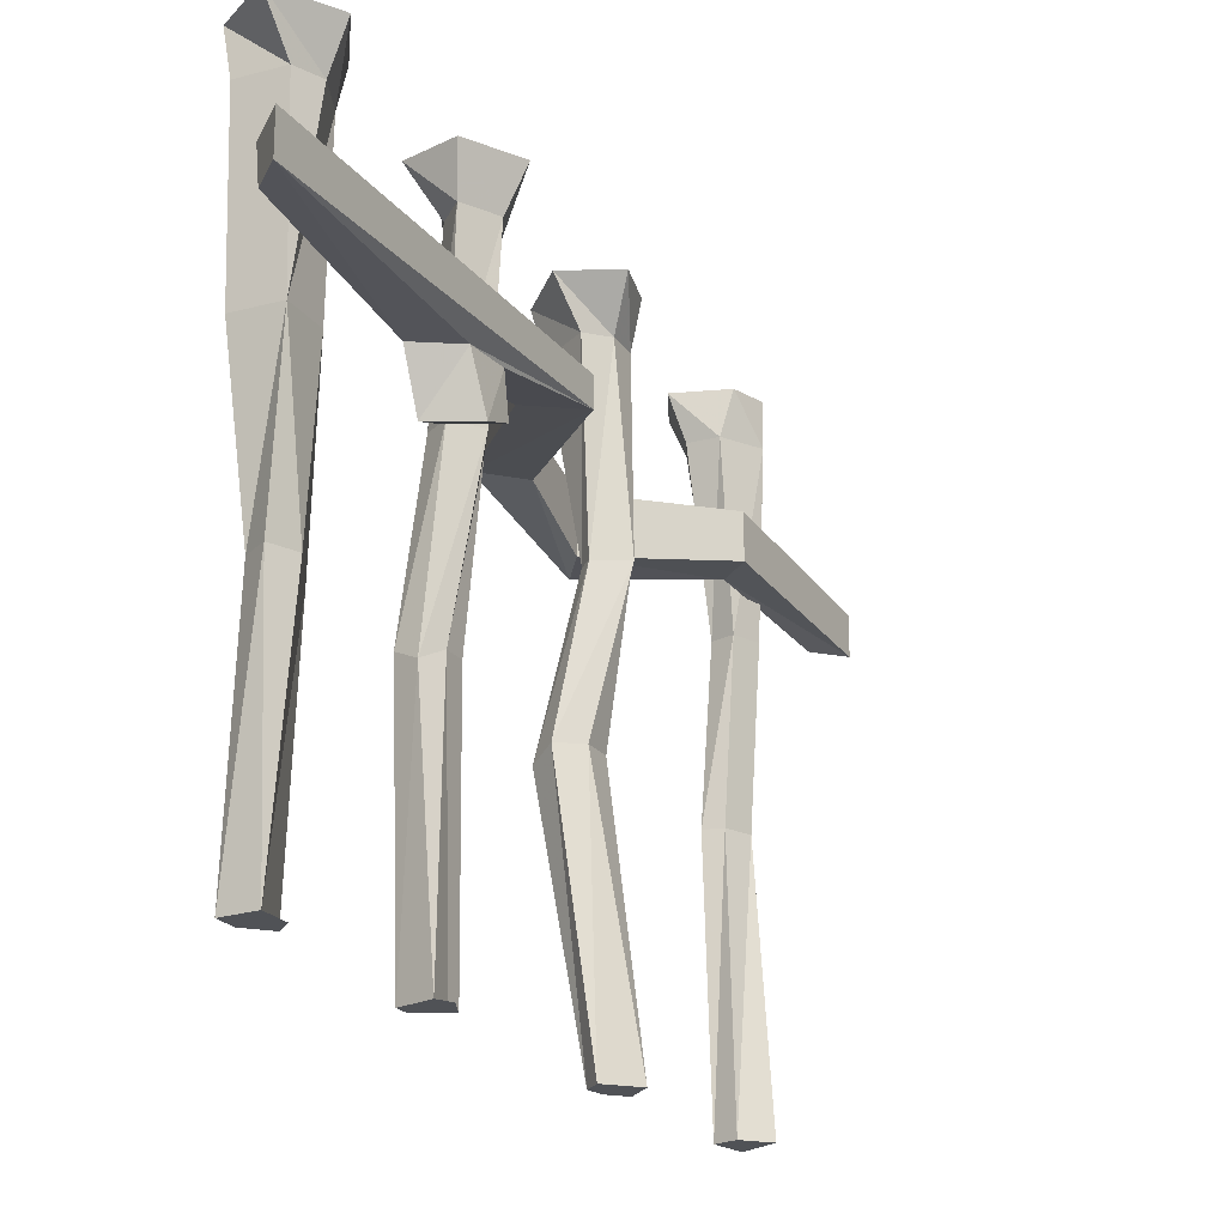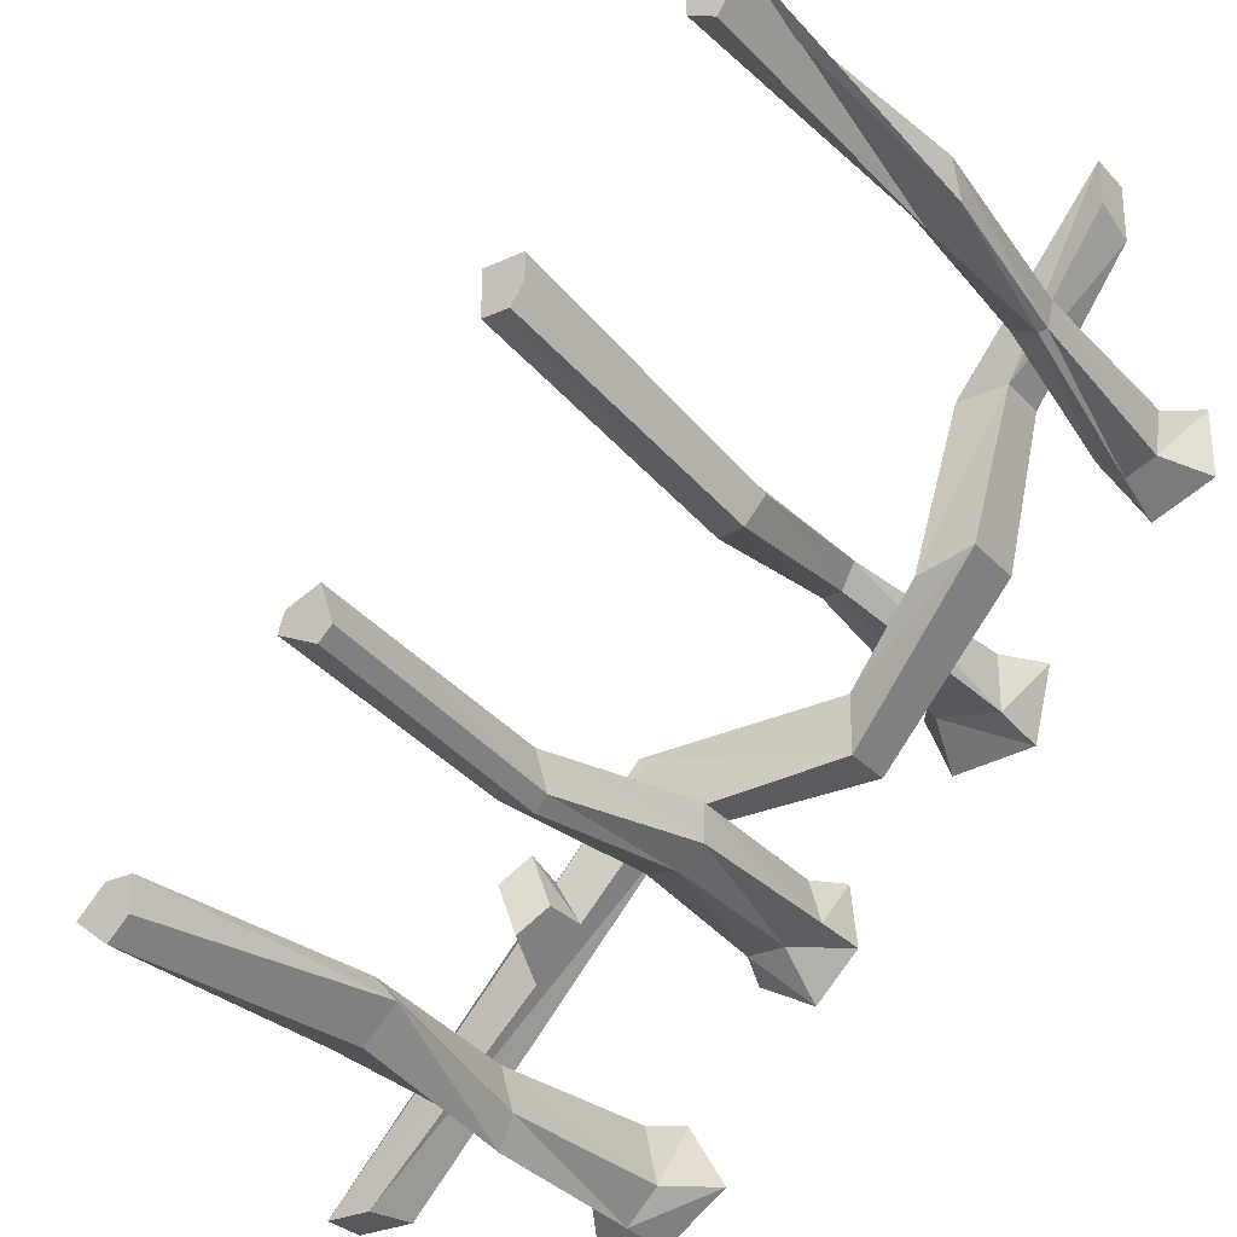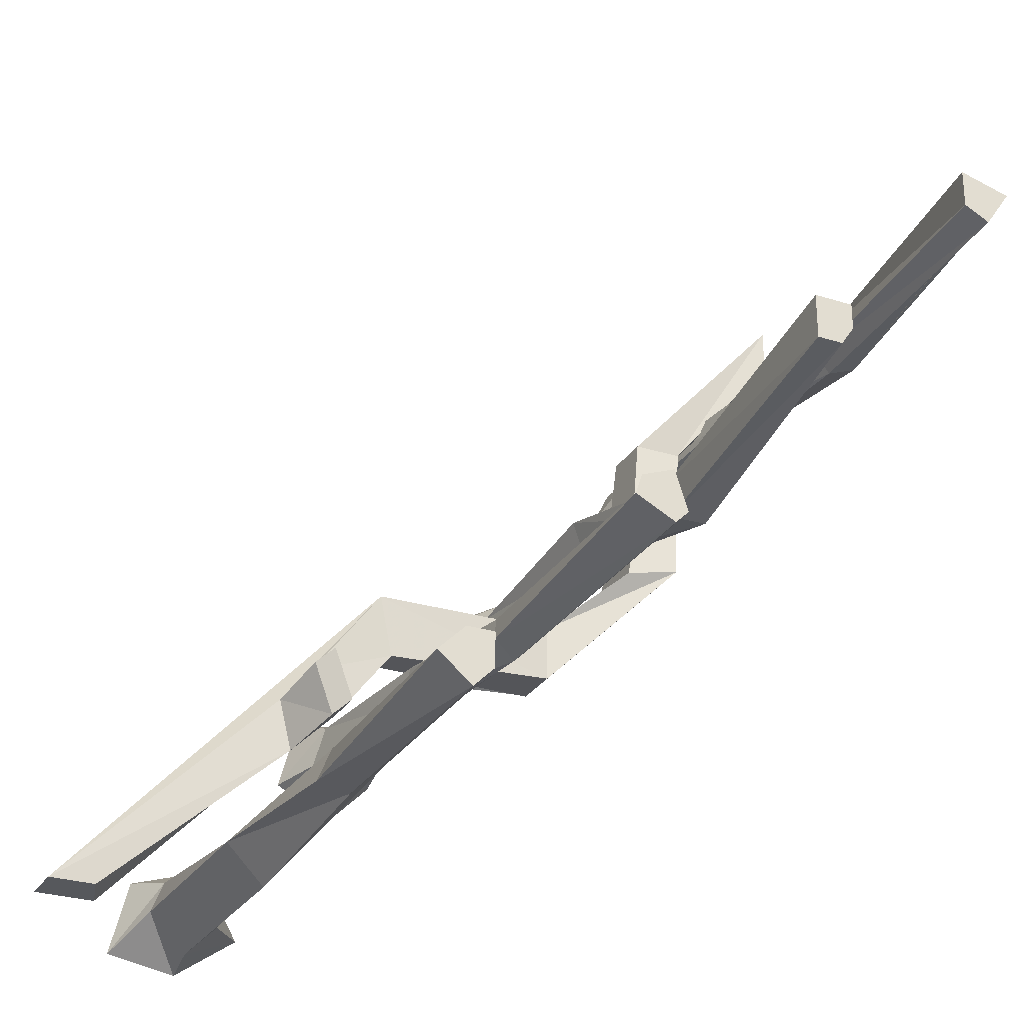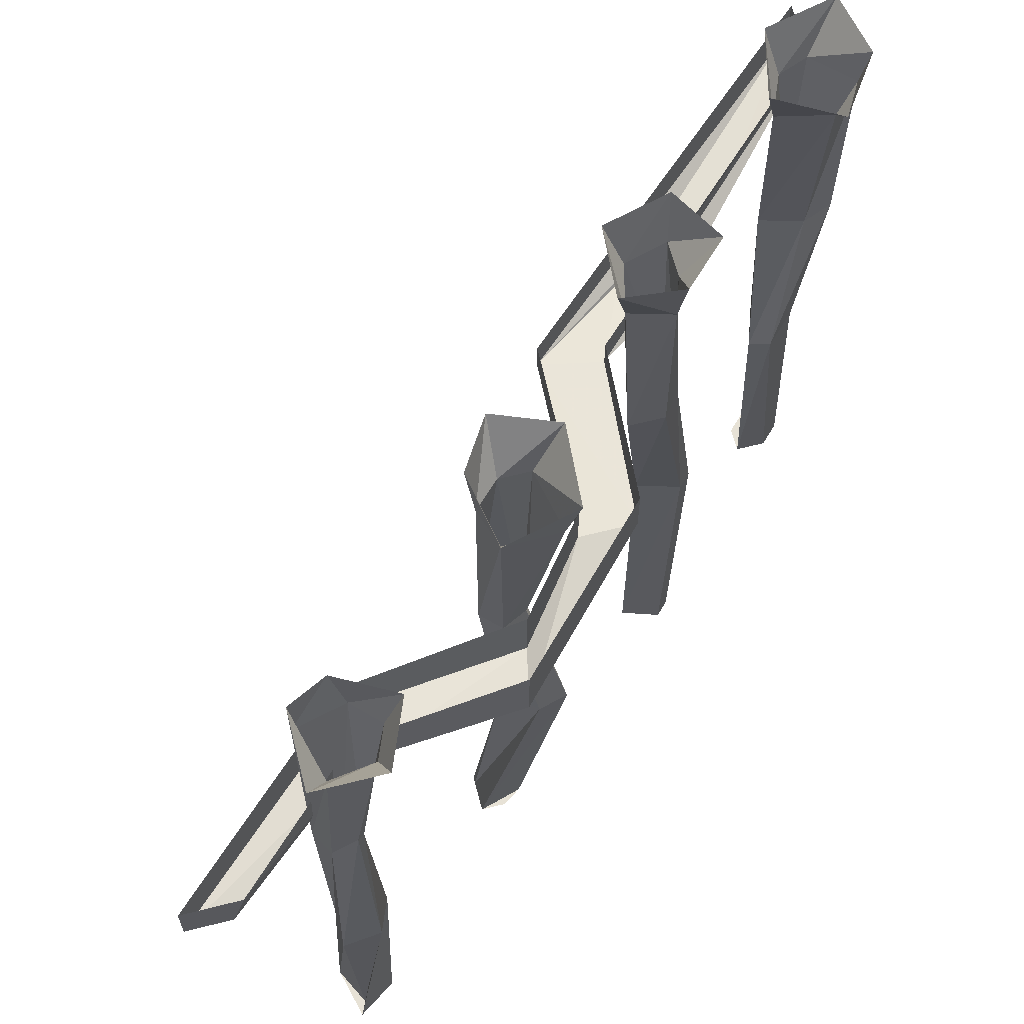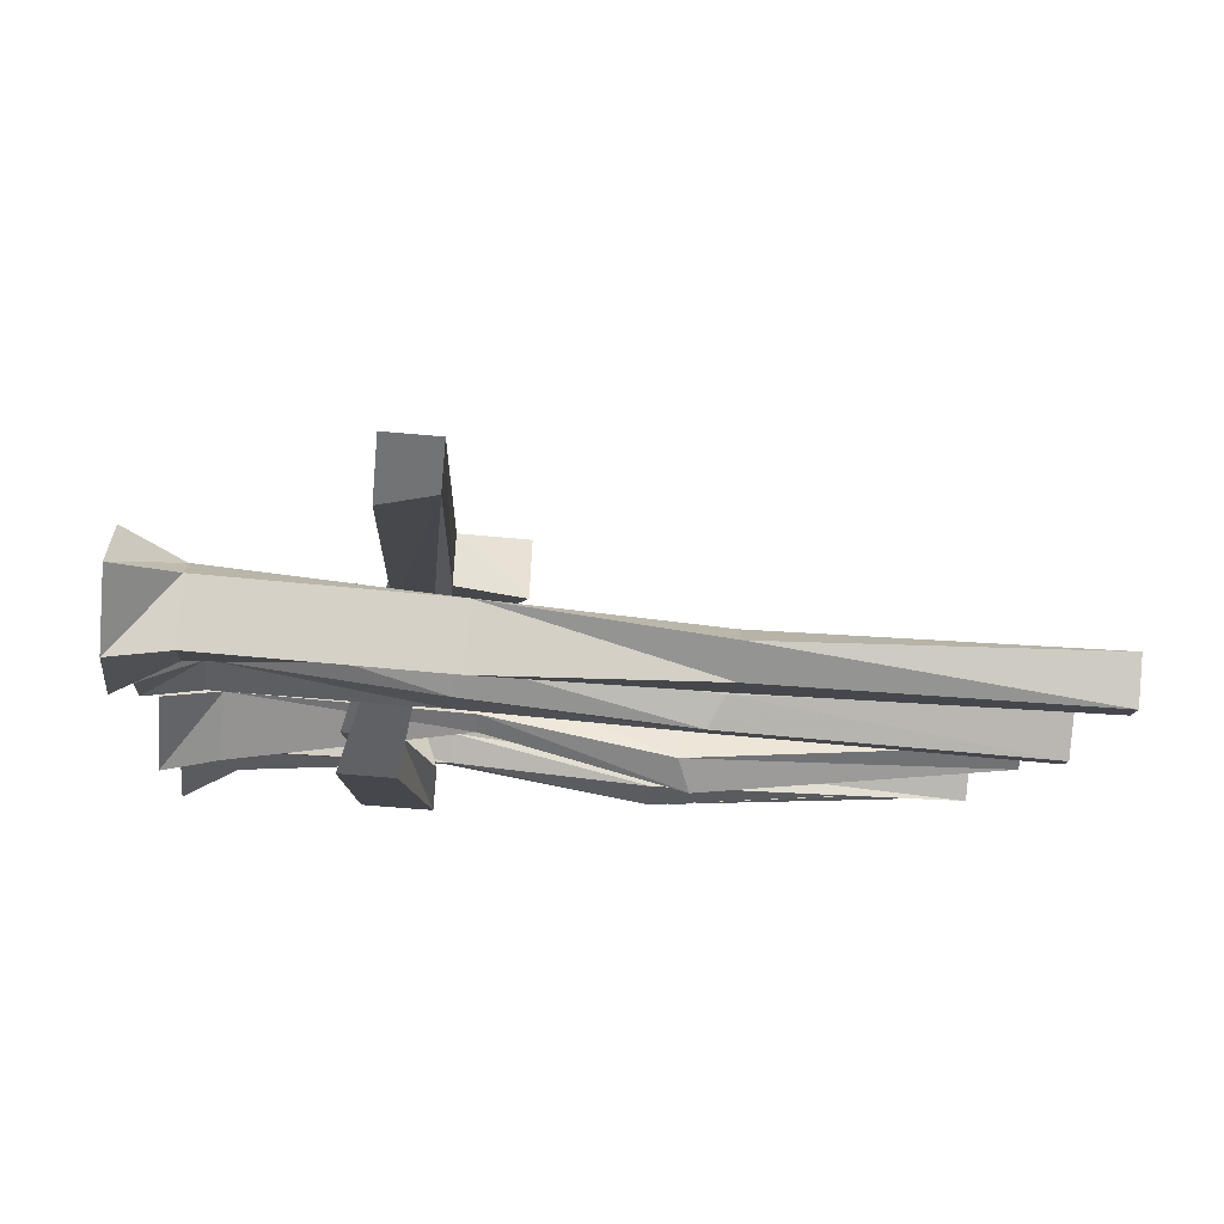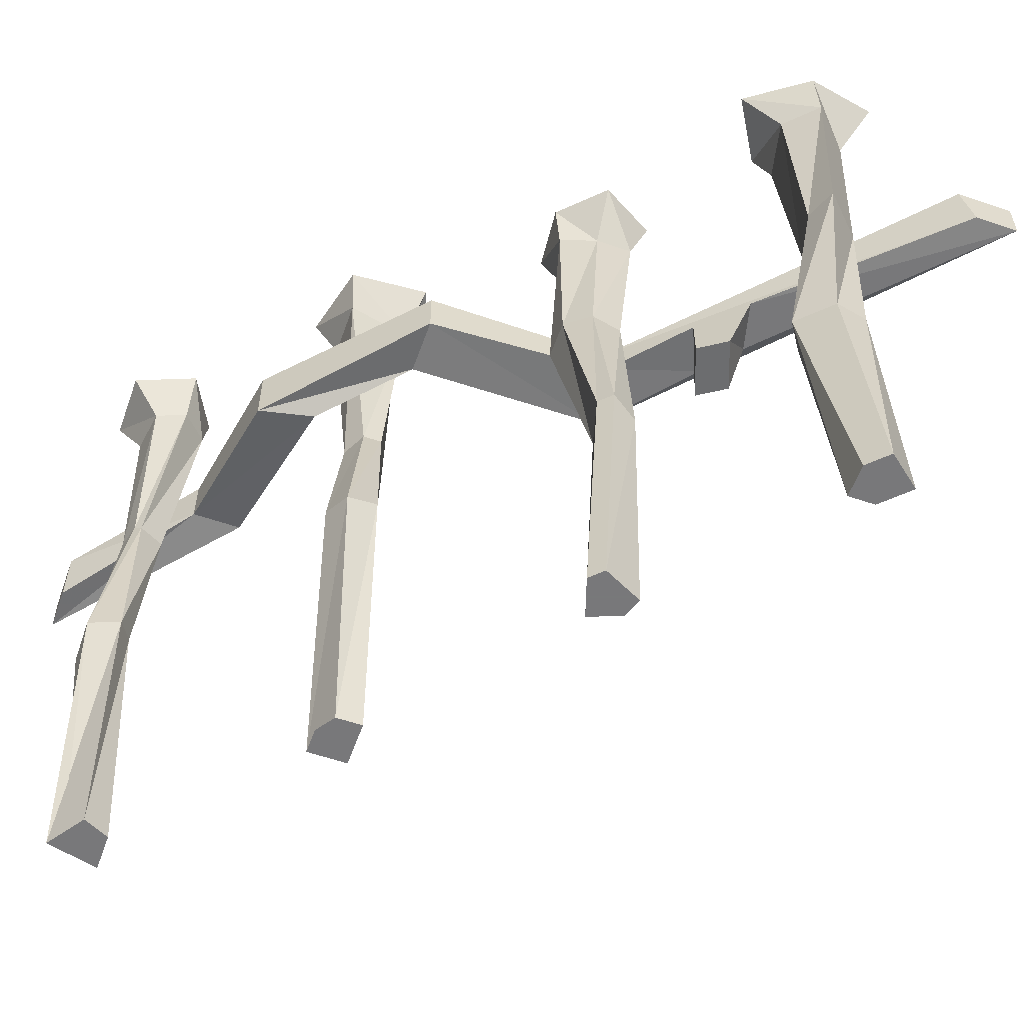
<metadata>
{"format":"obj","ext":"obj","renderer":"f3d","projection":"perspective","resolution":1024,"background":"white","views":[{"elev":-21.0,"azim":-109.8,"up":"+Y"},{"elev":-29.8,"azim":33.7,"up":"+Z"},{"elev":-28.0,"azim":-25.9,"up":"+Z"},{"elev":63.3,"azim":75.6,"up":"+Y"},{"elev":-55.7,"azim":-95.5,"up":"+Z"},{"elev":-57.6,"azim":160.4,"up":"+Y"}]}
</metadata>
<code>
v 0.3906 -0.9062 0.2656
v 0.4219 -0.9062 0.25
v 0.4375 -0.9062 0.2734
v 0.4531 -0.9062 0.2969
v 0.3906 -0.9062 0.3125
v 0.4297 -0.5391 0.3047
v 0.4141 -0.5391 0.2656
v 0.4297 -0.5391 0.2422
v 0.4688 -0.5391 0.2578
v 0.4375 -0.9062 0.2891
v 0.4688 -0.5547 0.3047
v 0.4453 -0.2969 0.2969
v 0.4141 -0.3047 0.3125
v 0.3984 -0.3047 0.2734
v 0.4297 -0.3047 0.2578
v 0.4375 -0.2969 0.2656
v 0.4453 -0.0625 0.2344
v 0.4531 -0.0625 0.2891
v 0.3906 -0.0625 0.3125
v 0.375 -0.0625 0.25
v 0.4062 -0.0625 0.2188
v 0.4844 0 0.2266
v 0.4844 0 0.3125
v 0.3906 0 0.3125
v 0.3672 0 0.2656
v 0.4062 0 0.1953
v 0.1719 -0.9062 0.02344
v 0.2031 -0.9062 0.02344
v 0.2188 -0.9062 0.04688
v 0.2188 -0.9062 0.07812
v 0.1719 -0.9062 0.07812
v 0.1797 -0.5391 0.01562
v 0.1875 -0.5391 -0.02344
v 0.2266 -0.5547 -0.03125
v 0.2422 -0.5391 0.007812
v 0.1797 -0.9062 0.07812
v 0.2109 -0.5391 0.04688
v 0.1953 -0.3281 0.07031
v 0.1641 -0.3281 0.0625
v 0.1797 -0.3281 0.01562
v 0.2031 -0.3281 0.01562
v 0.2188 -0.3281 0.04688
v 0.2422 -0.0625 0.05469
v 0.1953 -0.0625 0.07031
v 0.1641 -0.0625 0.03906
v 0.1641 -0.0625 0
v 0.2422 -0.0625 -0.01562
v 0.2734 0 0.0625
v 0.1797 0 0.07812
v 0.1172 0 0.03906
v 0.1484 0 -0.03906
v 0.25 0 -0.03125
v -0.2734 -0.8828 -0.4375
v -0.2344 -0.8828 -0.4688
v -0.2109 -0.8828 -0.4453
v -0.2109 -0.8828 -0.4062
v -0.2422 -0.8828 -0.4062
v 0.01562 0 -0.1328
v 0 -0.0625 -0.1484
v 0.01562 -0.0625 -0.2031
v 0.02344 0 -0.2109
v -0.03125 -0.0625 -0.2188
v -0.03125 0 -0.2656
v -0.07812 -0.0625 -0.2188
v -0.1016 0 -0.2266
v -0.0625 -0.0625 -0.1641
v -0.07812 0 -0.1406
v -0.2266 0 -0.5
v -0.2344 -0.0625 -0.4922
v -0.2812 -0.0625 -0.4453
v -0.3125 0 -0.4844
v -0.2656 -0.0625 -0.4062
v -0.2891 0 -0.3906
v -0.2109 -0.0625 -0.3828
v -0.1953 0 -0.3672
v -0.1953 -0.0625 -0.4531
v -0.1484 0 -0.4453
v 0.3672 -0.25 0.25
v 0.5 -0.2734 0.4141
v 0.5 -0.2734 0.4688
v 0.3047 -0.25 0.25
v 0.2656 -0.2891 0.03125
v 0.3359 -0.2891 0.04688
v 0.3672 -0.1875 0.25
v 0.5 -0.2188 0.3984
v 0.5 -0.2188 0.4688
v 0.3047 -0.1875 0.25
v 0.2656 -0.2109 0.03125
v 0.1641 -0.1875 -0.05469
v 0.1641 -0.25 -0.05469
v 0.1641 -0.25 -0.125
v 0.3359 -0.2109 0.04688
v 0.1641 -0.1875 -0.125
v -0.0625 -0.2734 -0.1484
v -0.0625 -0.2344 -0.1484
v -0.4141 -0.2734 -0.5
v -0.3984 -0.2188 -0.5
v -0.4688 -0.2734 -0.5
v -0.4688 -0.2188 -0.5
v -0.07812 -0.2734 -0.07031
v -0.07812 -0.2344 -0.07031
v -0.1719 -0.2891 -0.1953
v -0.1406 -0.2891 -0.25
v -0.1953 -0.2891 -0.3047
v -0.2109 -0.2891 -0.2422
v -0.1953 -0.3594 -0.2188
v -0.1641 -0.3438 -0.1875
v -0.1406 -0.3438 -0.25
v -0.1719 -0.3594 -0.2812
v -0.04688 -0.2969 -0.1719
v 0.01562 -0.2969 -0.1562
v 0.01562 -0.2969 -0.2031
v -0.01562 -0.2969 -0.2266
v -0.05469 -0.2969 -0.2188
v -0.05469 -0.5547 -0.2422
v -0.04688 -0.5391 -0.2109
v -0.02344 -0.5391 -0.1875
v -0.007812 -0.5391 -0.2422
v -0.02344 -0.5391 -0.2578
v -0.007812 -0.8906 -0.2422
v -0.05469 -0.8906 -0.2188
v -0.02344 -0.8906 -0.1953
v -0.007812 -0.8906 -0.1797
v 0.007812 -0.8906 -0.2266
v -0.04688 -0.8906 -0.1953
v -0.2109 -0.3047 -0.4453
v -0.2266 -0.3047 -0.4844
v -0.2734 -0.3047 -0.4375
v -0.2266 -0.3047 -0.3906
v -0.1953 -0.5547 -0.3906
v -0.1797 -0.5391 -0.4141
v -0.2188 -0.5391 -0.4531
v -0.2578 -0.5391 -0.4453
v -0.2422 -0.5391 -0.4062
f 1 2 3
f 1 3 4
f 1 4 5
f 17 21 22
f 17 22 23
f 17 23 18
f 18 23 24
f 18 24 19
f 19 24 25
f 19 25 20
f 20 25 26
f 20 26 21
f 21 26 22
f 27 28 29
f 27 29 30
f 27 30 31
f 43 47 48
f 43 48 49
f 43 49 44
f 44 49 50
f 44 50 45
f 45 50 51
f 45 51 46
f 46 51 52
f 46 52 47
f 47 52 48
f 53 54 55
f 53 55 56
f 53 56 57
f 58 59 60
f 58 60 61
f 61 60 62
f 61 62 63
f 63 62 64
f 63 64 65
f 65 64 66
f 65 66 67
f 67 66 59
f 67 59 58
f 68 69 70
f 68 70 71
f 71 70 72
f 71 72 73
f 73 72 74
f 73 74 75
f 75 74 76
f 75 76 77
f 77 76 69
f 77 69 68
f 82 88 89
f 82 89 90
f 82 90 83
f 83 90 91
f 83 91 92
f 102 105 106
f 102 106 107
f 102 107 103
f 103 107 108
f 103 108 109
f 103 109 104
f 104 109 105
f 105 109 106
f 106 109 108
f 106 108 107
f 91 93 92
f 120 124 121
f 121 124 123
f 121 123 125
f 1 5 6
f 1 6 7
f 1 7 2
f 2 7 8
f 2 8 4
f 4 8 9
f 4 9 10
f 10 9 11
f 10 11 5
f 5 11 6
f 6 11 12
f 6 12 13
f 6 13 7
f 7 13 14
f 7 14 8
f 8 14 15
f 8 15 9
f 9 15 16
f 9 16 11
f 11 16 12
f 12 16 17
f 12 17 18
f 12 18 13
f 13 18 19
f 13 19 14
f 14 19 20
f 14 20 15
f 15 20 21
f 15 21 16
f 16 21 17
f 27 31 32
f 27 32 33
f 27 33 28
f 28 33 34
f 28 34 30
f 30 34 35
f 30 35 36
f 36 35 37
f 36 37 31
f 31 37 32
f 32 37 38
f 32 38 39
f 32 39 33
f 33 39 40
f 33 40 34
f 34 40 41
f 34 41 35
f 35 41 42
f 35 42 37
f 37 42 38
f 38 42 43
f 38 43 44
f 38 44 39
f 39 44 45
f 39 45 40
f 40 45 46
f 40 46 41
f 41 46 47
f 41 47 42
f 42 47 43
f 78 79 80
f 78 80 81
f 78 81 82
f 78 82 83
f 78 83 84
f 78 84 85
f 78 85 79
f 79 85 86
f 79 86 80
f 80 86 87
f 80 87 81
f 81 87 88
f 81 88 82
f 83 92 84
f 93 91 94
f 93 94 95
f 95 94 96
f 95 96 97
f 97 96 98
f 97 98 99
f 99 98 100
f 99 100 101
f 101 100 90
f 101 90 89
f 91 90 100
f 91 100 94
f 94 100 102
f 94 102 103
f 94 103 104
f 94 104 96
f 96 104 98
f 98 104 105
f 98 105 100
f 100 105 102
f 59 66 110
f 59 110 111
f 59 111 60
f 60 111 112
f 60 112 62
f 62 112 113
f 62 113 64
f 64 113 114
f 64 114 66
f 66 114 110
f 110 114 115
f 110 115 116
f 110 116 111
f 111 116 117
f 111 117 112
f 112 117 118
f 112 118 113
f 113 118 119
f 113 119 114
f 114 119 115
f 115 119 120
f 115 120 121
f 115 121 116
f 116 121 122
f 116 122 117
f 117 122 123
f 117 123 118
f 118 123 124
f 118 124 119
f 119 124 120
f 69 76 126
f 69 126 127
f 69 127 70
f 70 127 128
f 70 128 72
f 72 128 74
f 74 128 129
f 74 129 76
f 76 129 126
f 126 129 130
f 126 130 131
f 126 131 127
f 127 131 132
f 127 132 128
f 128 132 133
f 128 133 128
f 128 128 72
f 133 134 128
f 128 134 129
f 129 134 130
f 130 134 53
f 130 53 56
f 130 56 131
f 131 56 55
f 131 55 132
f 132 55 54
f 132 54 133
f 133 54 53
f 133 53 134
f 134 53 53

</code>
